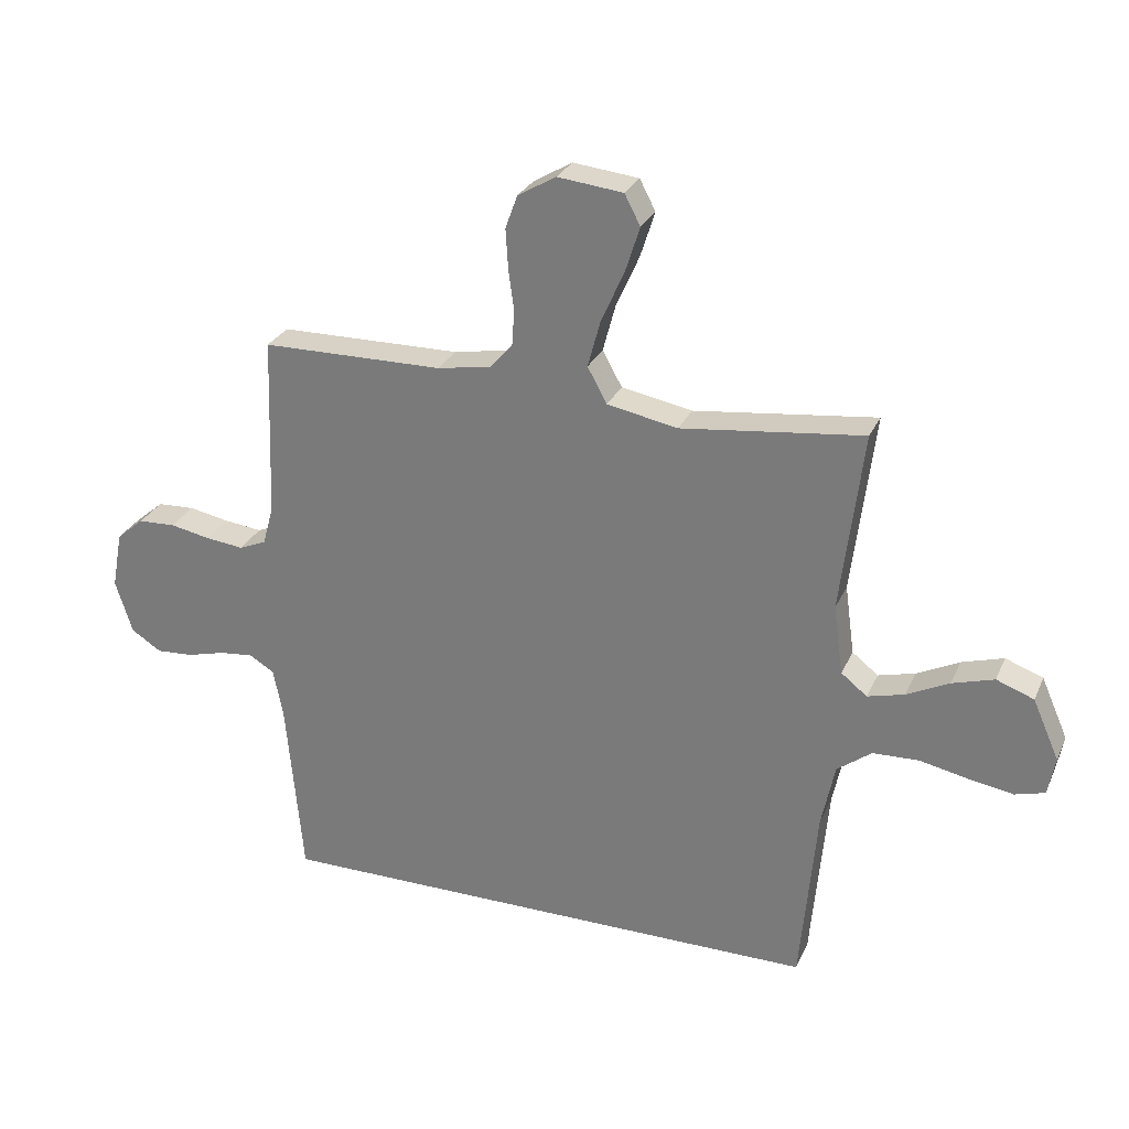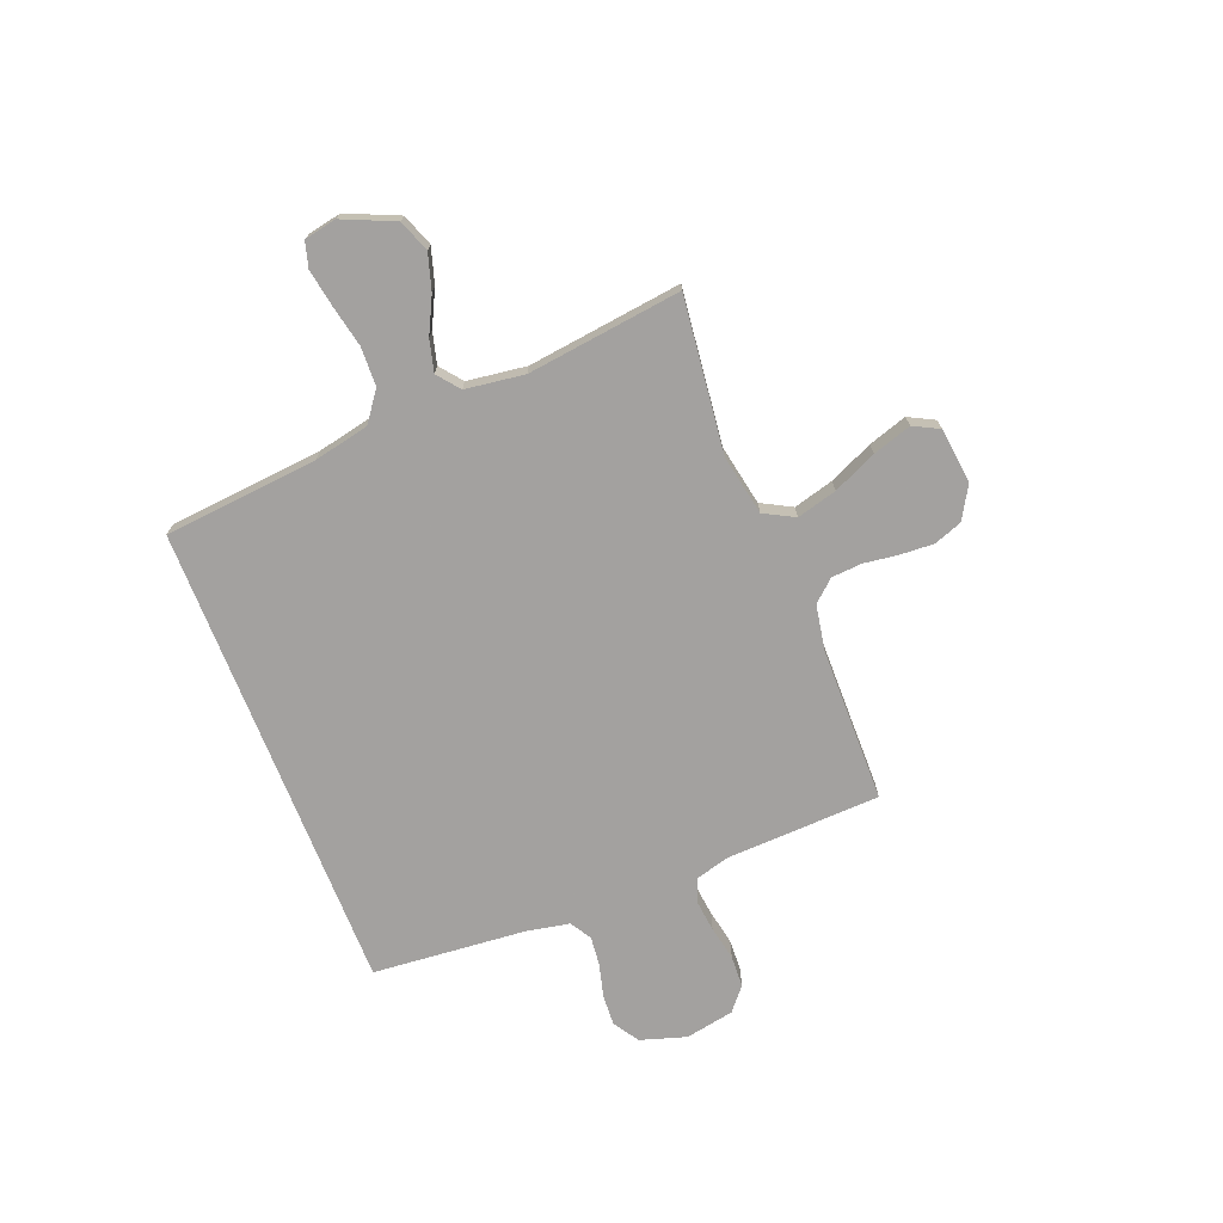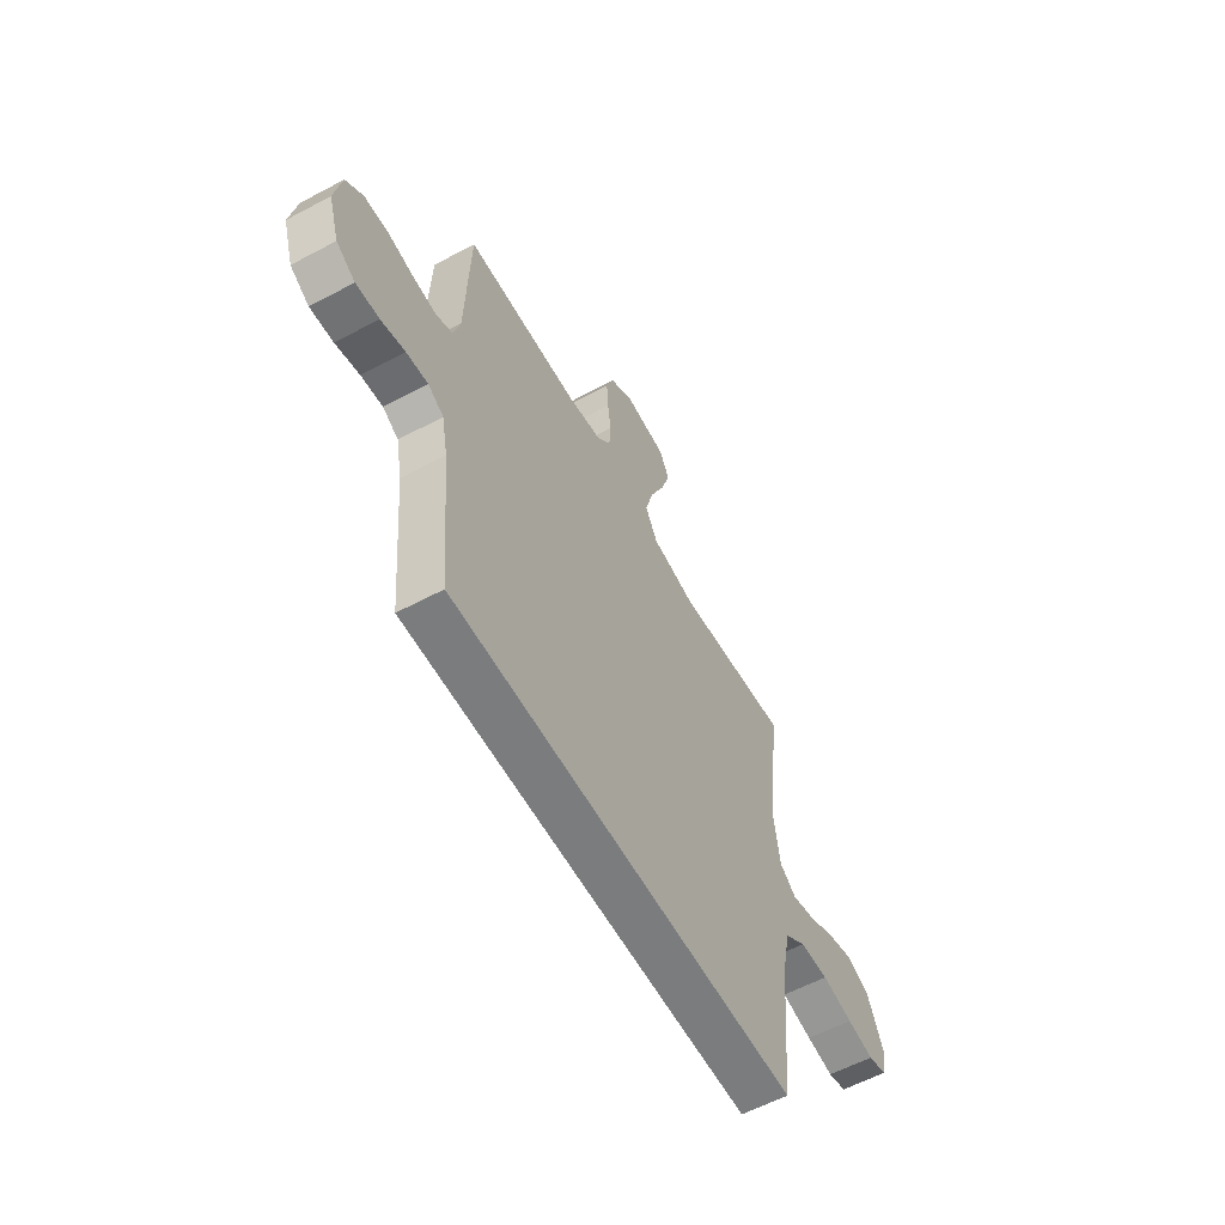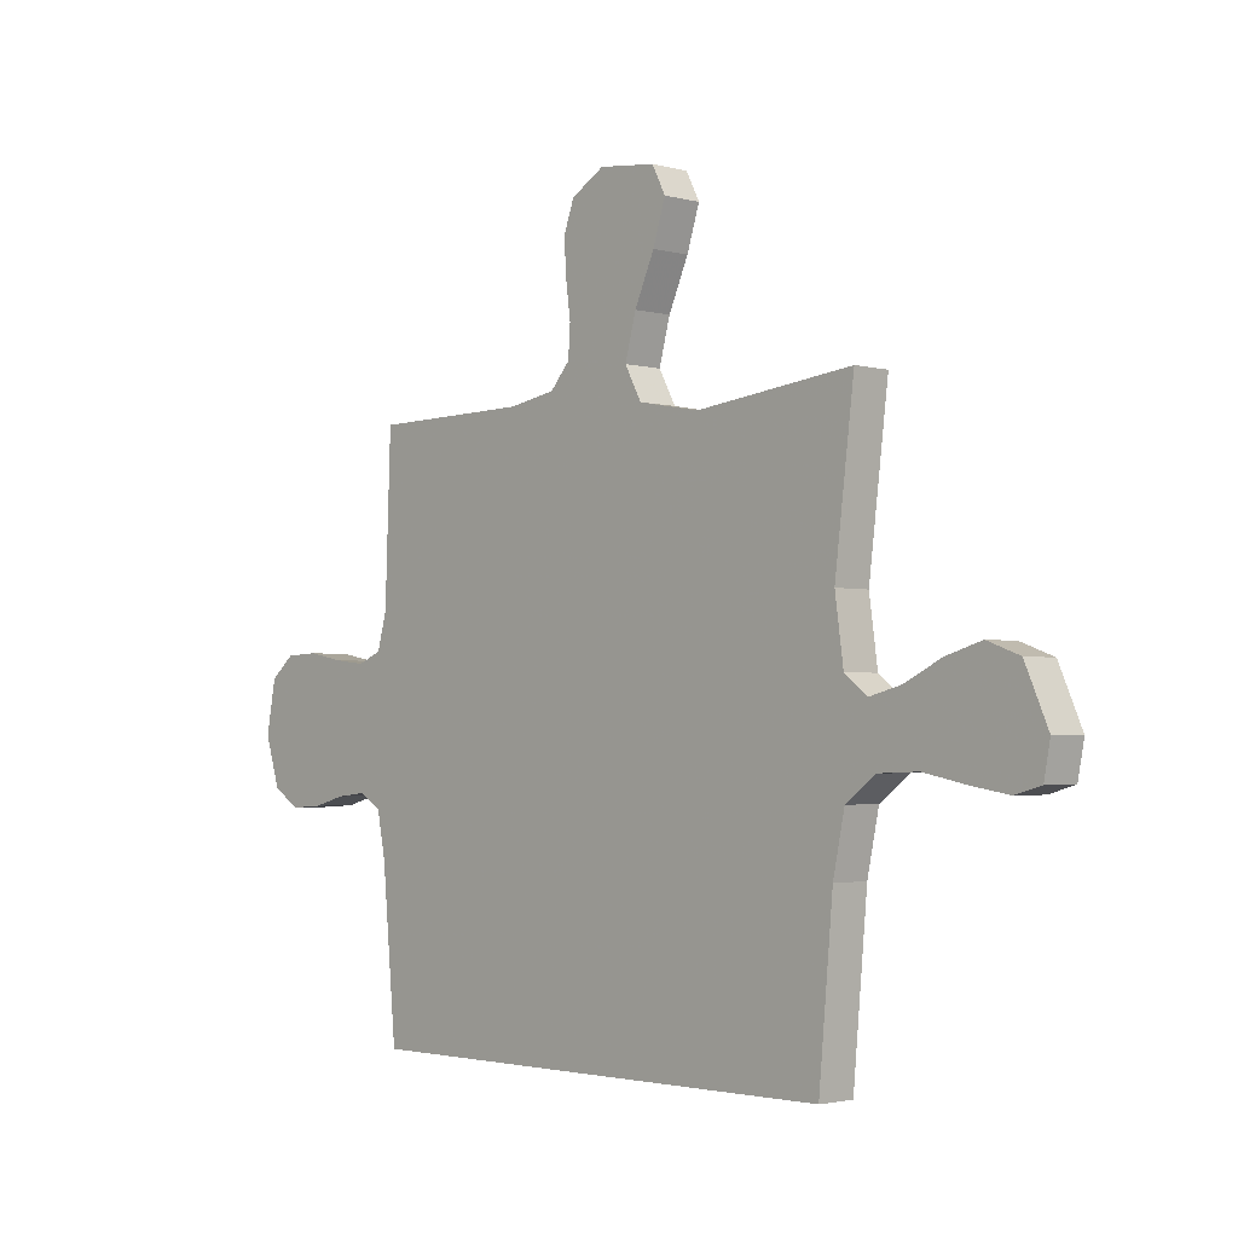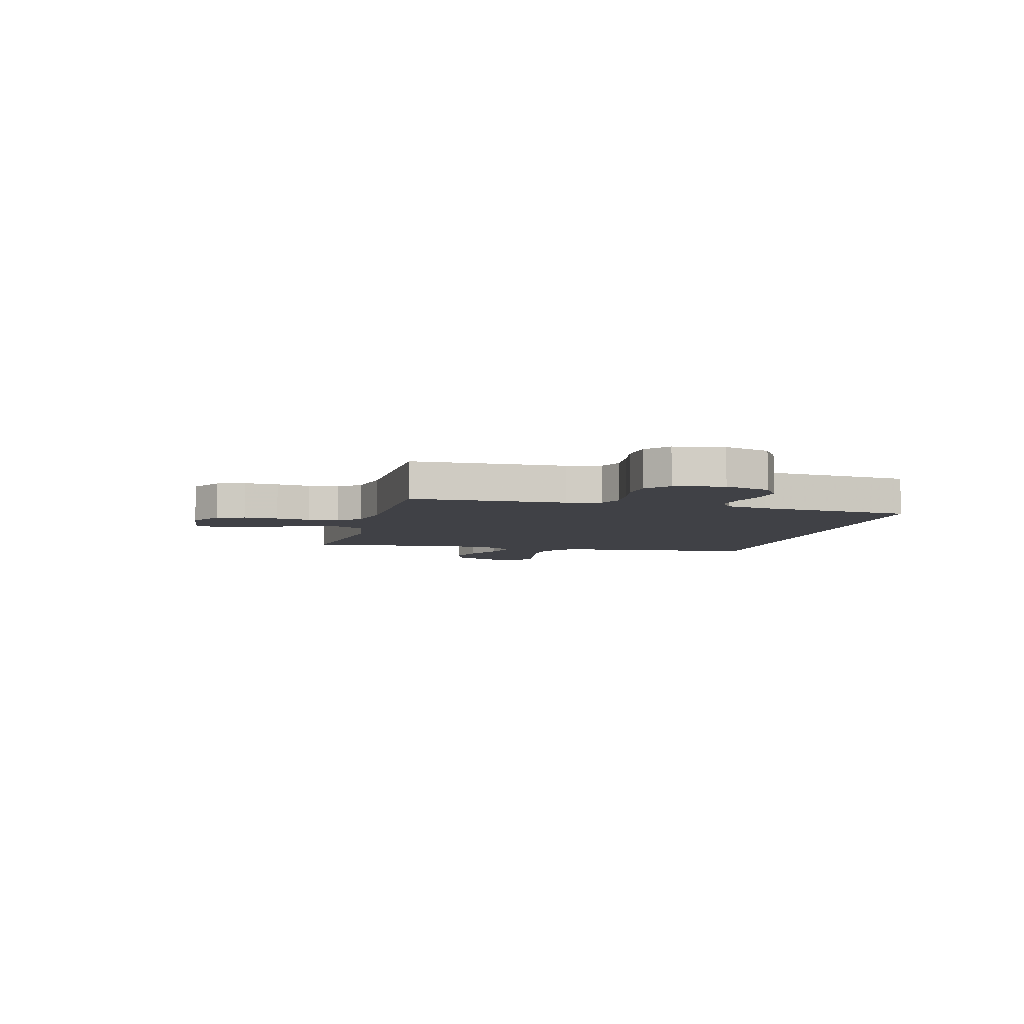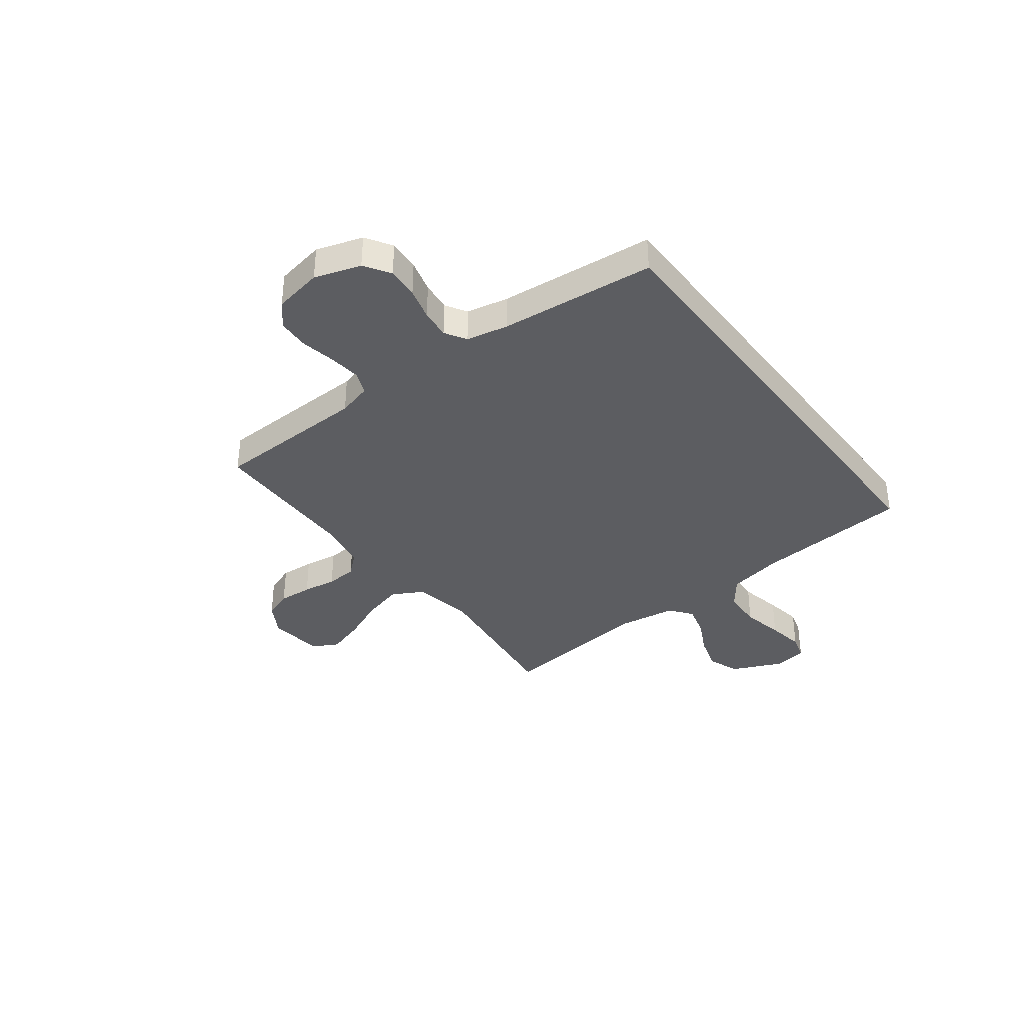
<metadata>
{"format":"obj","ext":"obj","renderer":"f3d","projection":"perspective","resolution":1024,"background":"white","views":[{"elev":27.8,"azim":-159.5,"up":"+Z"},{"elev":-72.3,"azim":-68.4,"up":"+Y"},{"elev":-58.7,"azim":118.8,"up":"+Z"},{"elev":-2.4,"azim":-133.4,"up":"+Z"},{"elev":-6.0,"azim":75.4,"up":"+Y"},{"elev":-36.3,"azim":126.9,"up":"+Y"}]}
</metadata>
<code>
v -0.431 0.07 -0.5
v -0.458 0.07 -0.2
v -0.48 0.07 -0.094
v -0.537 0.07 -0.051
v -0.613 0.07 -0.048
v -0.695 0.07 -0.065
v -0.767 0.07 -0.077
v -0.816 0.07 -0.063
v -0.828 0.07 0
v -0.784 0.07 0.1
v -0.722 0.07 0.123
v -0.653 0.07 0.102
v -0.583 0.07 0.067
v -0.522 0.07 0.051
v -0.479 0.07 0.085
v -0.463 0.07 0.2
v -0.5 0.07 0.5
v -0.2 0.07 0.464
v -0.083 0.07 0.486
v -0.051 0.07 0.545
v -0.072 0.07 0.623
v -0.11 0.07 0.708
v -0.134 0.07 0.783
v -0.108 0.07 0.833
v 0 0.07 0.845
v 0.063 0.07 0.808
v 0.083 0.07 0.753
v 0.079 0.07 0.687
v 0.07 0.07 0.621
v 0.074 0.07 0.562
v 0.111 0.07 0.52
v 0.2 0.07 0.504
v 0.5 0.07 0.5
v 0.511 0.07 0.2
v 0.529 0.07 0.135
v 0.574 0.07 0.116
v 0.636 0.07 0.123
v 0.703 0.07 0.136
v 0.765 0.07 0.133
v 0.81 0.07 0.095
v 0.828 0.07 0
v 0.8 0.07 -0.089
v 0.75 0.07 -0.121
v 0.689 0.07 -0.117
v 0.626 0.07 -0.1
v 0.569 0.07 -0.094
v 0.528 0.07 -0.119
v 0.512 0.07 -0.2
v 0.485 0.07 -0.5
v -0.431 0 -0.5
v -0.458 0 -0.2
v -0.48 0 -0.094
v -0.537 0 -0.051
v -0.613 0 -0.048
v -0.695 0 -0.065
v -0.767 0 -0.077
v -0.816 0 -0.063
v -0.828 0 0
v -0.784 0 0.1
v -0.722 0 0.123
v -0.653 0 0.102
v -0.583 0 0.067
v -0.522 0 0.051
v -0.479 0 0.085
v -0.463 0 0.2
v -0.5 0 0.5
v -0.2 0 0.464
v -0.083 0 0.486
v -0.051 0 0.545
v -0.072 0 0.623
v -0.11 0 0.708
v -0.134 0 0.783
v -0.108 0 0.833
v 0 0 0.845
v 0.063 0 0.808
v 0.083 0 0.753
v 0.079 0 0.687
v 0.07 0 0.621
v 0.074 0 0.562
v 0.111 0 0.52
v 0.2 0 0.504
v 0.5 0 0.5
v 0.511 0 0.2
v 0.529 0 0.135
v 0.574 0 0.116
v 0.636 0 0.123
v 0.703 0 0.136
v 0.765 0 0.133
v 0.81 0 0.095
v 0.828 0 0
v 0.8 0 -0.089
v 0.75 0 -0.121
v 0.689 0 -0.117
v 0.626 0 -0.1
v 0.569 0 -0.094
v 0.528 0 -0.119
v 0.512 0 -0.2
v 0.485 0 -0.5
f 48 49 1 2
f 47 48 2 3
f 46 47 3 4
f 43 44 45
f 42 43 45
f 41 42 45
f 40 41 45
f 39 40 45
f 38 39 45
f 37 38 45
f 36 37 45 46
f 46 4 5
f 36 46 5
f 35 36 5
f 32 33 34
f 34 35 5
f 32 34 5
f 31 32 5
f 27 28 29
f 26 27 29
f 25 26 29
f 24 25 29
f 23 24 29
f 22 23 29
f 21 22 29
f 20 21 29 30
f 19 20 30 31
f 16 17 18
f 18 19 31
f 16 18 31
f 15 16 31
f 11 12 13
f 10 11 13
f 9 10 13
f 8 9 13
f 7 8 13
f 6 7 13
f 5 6 13
f 5 13 14
f 5 14 15 31
f 51 50 98 97
f 52 51 97 96
f 53 52 96 95
f 94 93 92
f 94 92 91
f 94 91 90
f 94 90 89
f 94 89 88
f 94 88 87
f 94 87 86
f 95 94 86 85
f 54 53 95
f 54 95 85
f 54 85 84
f 83 82 81
f 54 84 83
f 54 83 81
f 54 81 80
f 78 77 76
f 78 76 75
f 78 75 74
f 78 74 73
f 78 73 72
f 78 72 71
f 78 71 70
f 79 78 70 69
f 80 79 69 68
f 67 66 65
f 80 68 67
f 80 67 65
f 80 65 64
f 62 61 60
f 62 60 59
f 62 59 58
f 62 58 57
f 62 57 56
f 62 56 55
f 62 55 54
f 63 62 54
f 80 64 63 54
f 1 50 51 2
f 2 51 52 3
f 3 52 53 4
f 4 53 54 5
f 5 54 55 6
f 6 55 56 7
f 7 56 57 8
f 8 57 58 9
f 9 58 59 10
f 10 59 60 11
f 11 60 61 12
f 12 61 62 13
f 13 62 63 14
f 14 63 64 15
f 15 64 65 16
f 16 65 66 17
f 17 66 67 18
f 18 67 68 19
f 19 68 69 20
f 20 69 70 21
f 21 70 71 22
f 22 71 72 23
f 23 72 73 24
f 24 73 74 25
f 25 74 75 26
f 26 75 76 27
f 27 76 77 28
f 28 77 78 29
f 29 78 79 30
f 30 79 80 31
f 31 80 81 32
f 32 81 82 33
f 33 82 83 34
f 34 83 84 35
f 35 84 85 36
f 36 85 86 37
f 37 86 87 38
f 38 87 88 39
f 39 88 89 40
f 40 89 90 41
f 41 90 91 42
f 42 91 92 43
f 43 92 93 44
f 44 93 94 45
f 45 94 95 46
f 46 95 96 47
f 47 96 97 48
f 48 97 98 49
f 49 98 50 1

</code>
